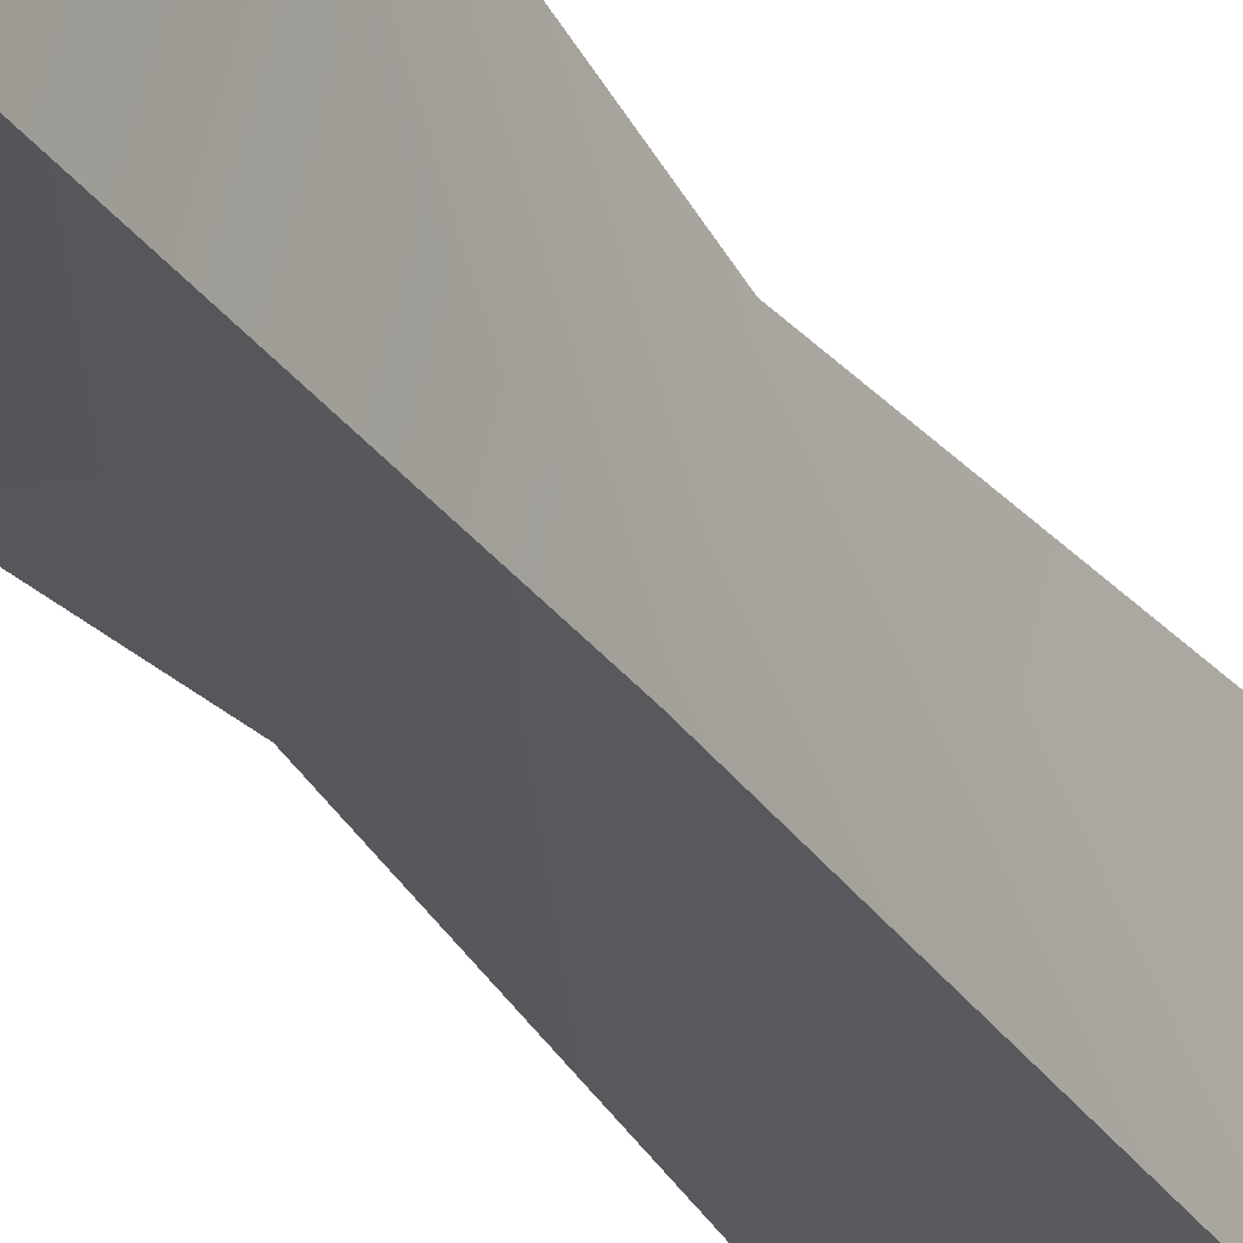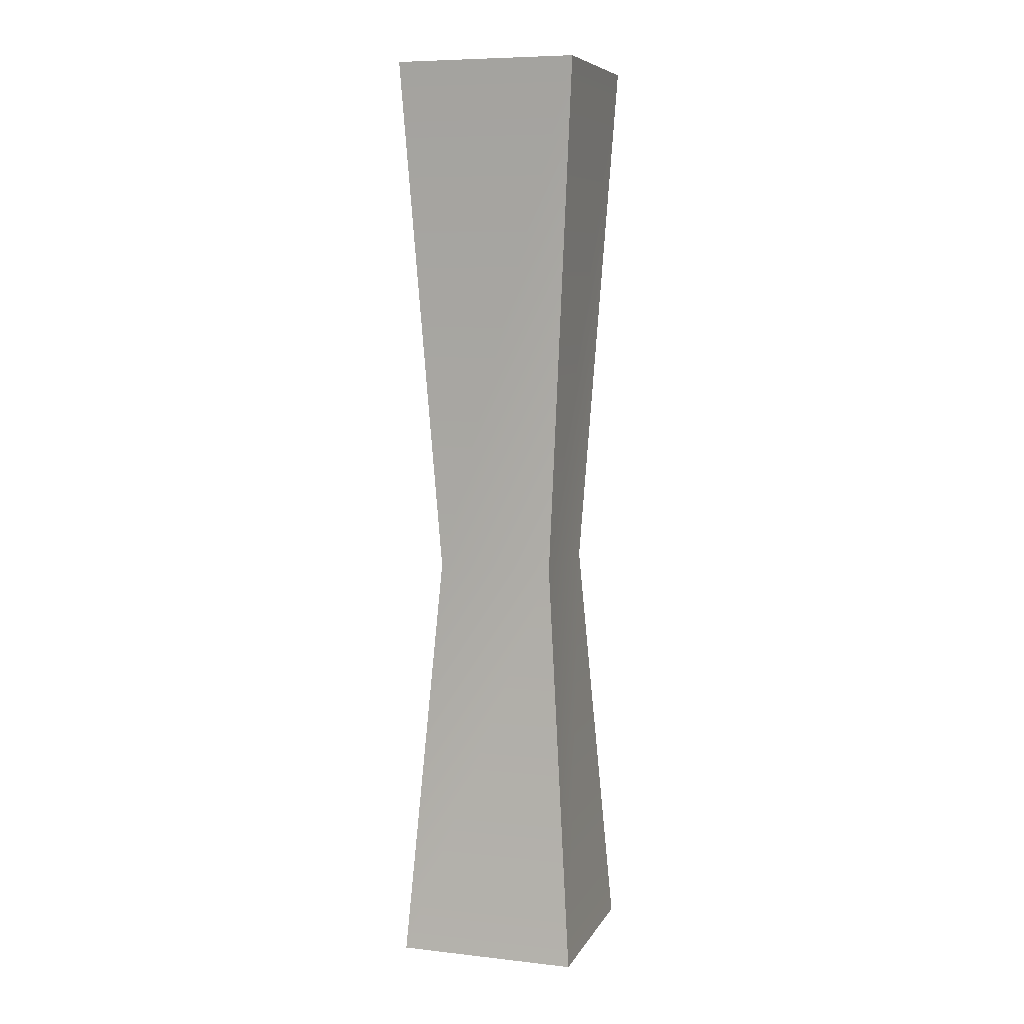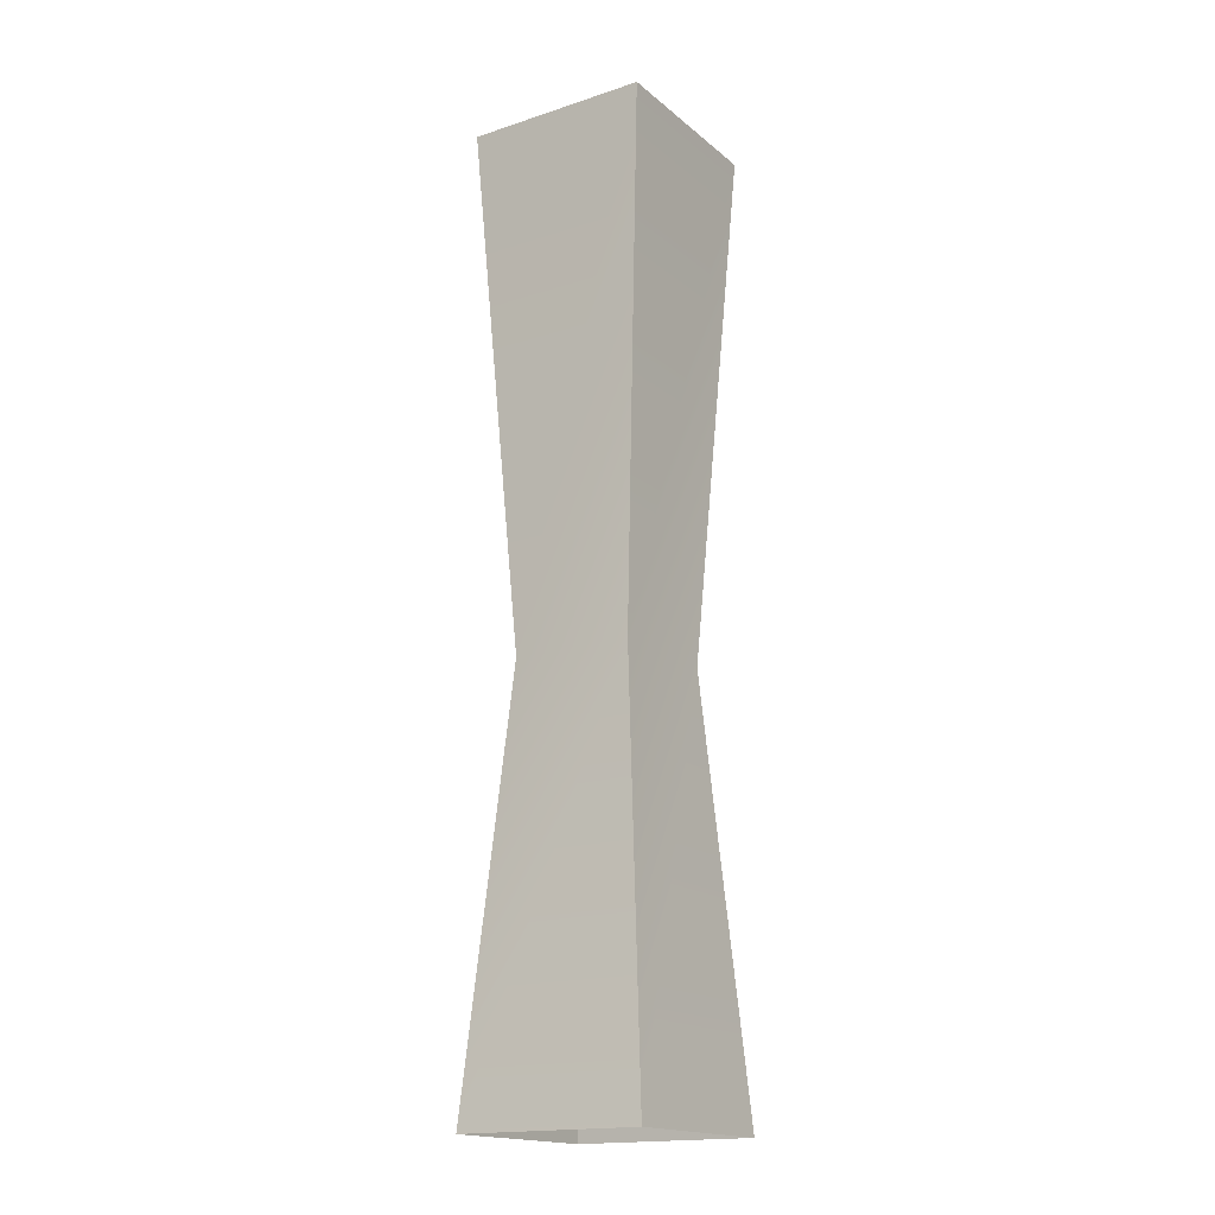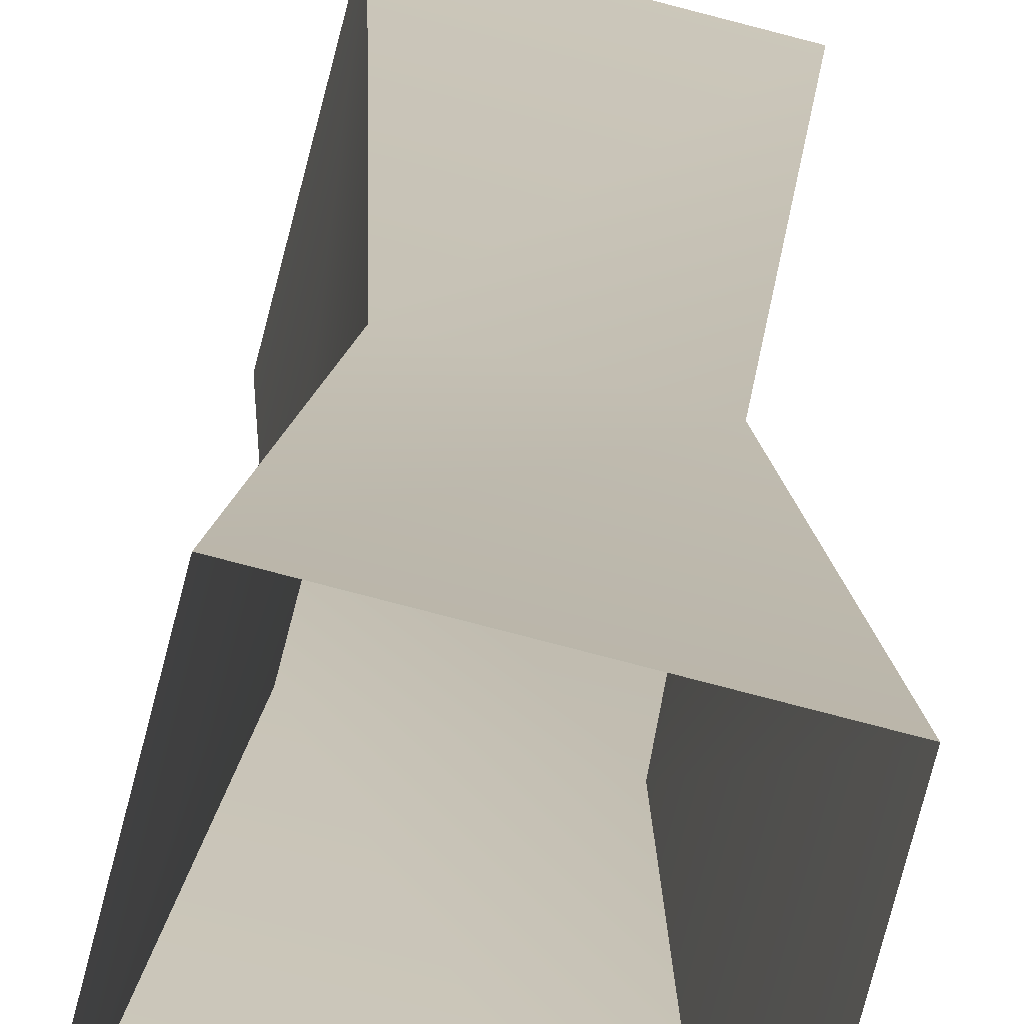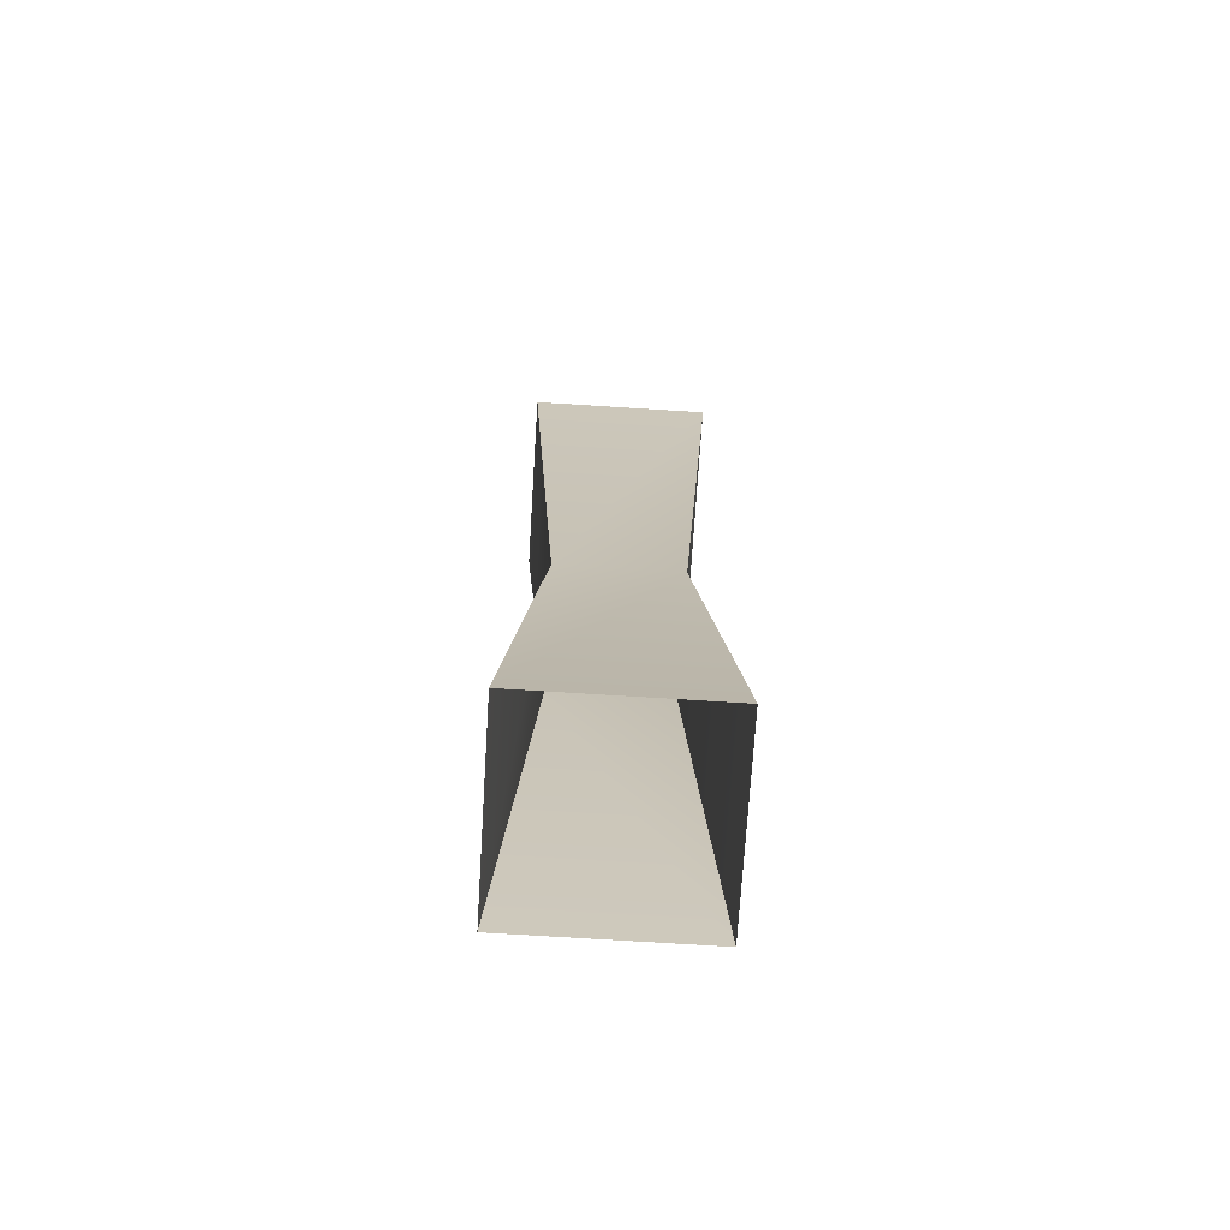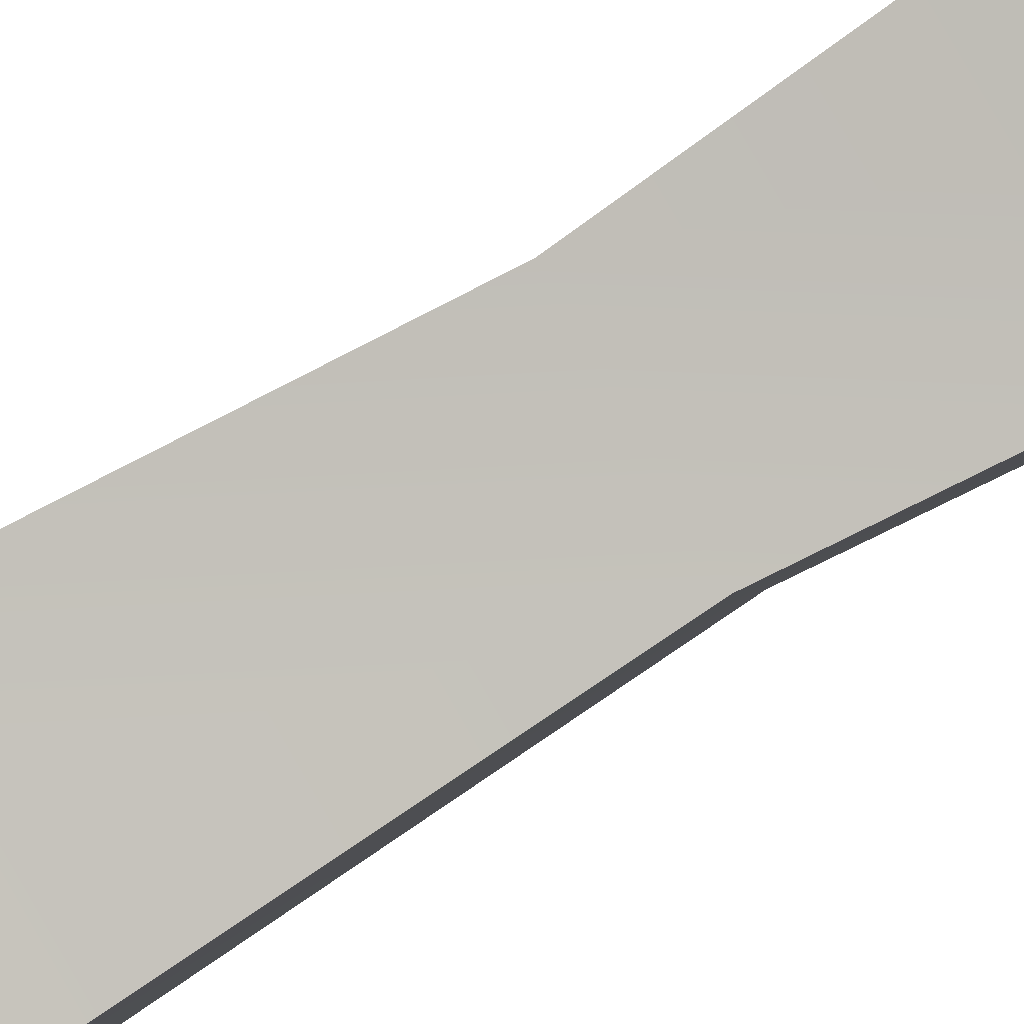
<metadata>
{"format":"obj","ext":"obj","renderer":"f3d","projection":"perspective","resolution":1024,"background":"white","views":[{"elev":-35.3,"azim":31.5,"up":"+Z"},{"elev":7.5,"azim":122.1,"up":"+Y"},{"elev":-17.4,"azim":47.4,"up":"+Y"},{"elev":14.5,"azim":1.2,"up":"+Z"},{"elev":-72.4,"azim":100.9,"up":"+Y"},{"elev":-77.6,"azim":-58.9,"up":"+Z"}]}
</metadata>
<code>
g Box14
v -1511 449.1 9144
v -1519 449.1 9146
v -1517 467.8 9148
v -1512 467.8 9146
v -1519 491.2 9146
v -1511 491.2 9144
v -1519 449.1 9146
v -1516 449.1 9154
v -1515 467.8 9153
v -1517 467.8 9148
v -1516 491.2 9154
v -1519 491.2 9146
v -1516 449.1 9154
v -1509 449.1 9152
v -1510 467.8 9151
v -1515 467.8 9153
v -1509 491.2 9152
v -1516 491.2 9154
v -1509 449.1 9152
v -1511 449.1 9144
v -1512 467.8 9146
v -1510 467.8 9151
v -1511 491.2 9144
v -1509 491.2 9152
f 3 1 2
f 1 3 4
f 5 4 3
f 4 5 6
f 9 7 8
f 7 9 10
f 11 10 9
f 10 11 12
f 15 13 14
f 13 15 16
f 17 16 15
f 16 17 18
f 21 19 20
f 19 21 22
f 23 22 21
f 22 23 24

</code>
